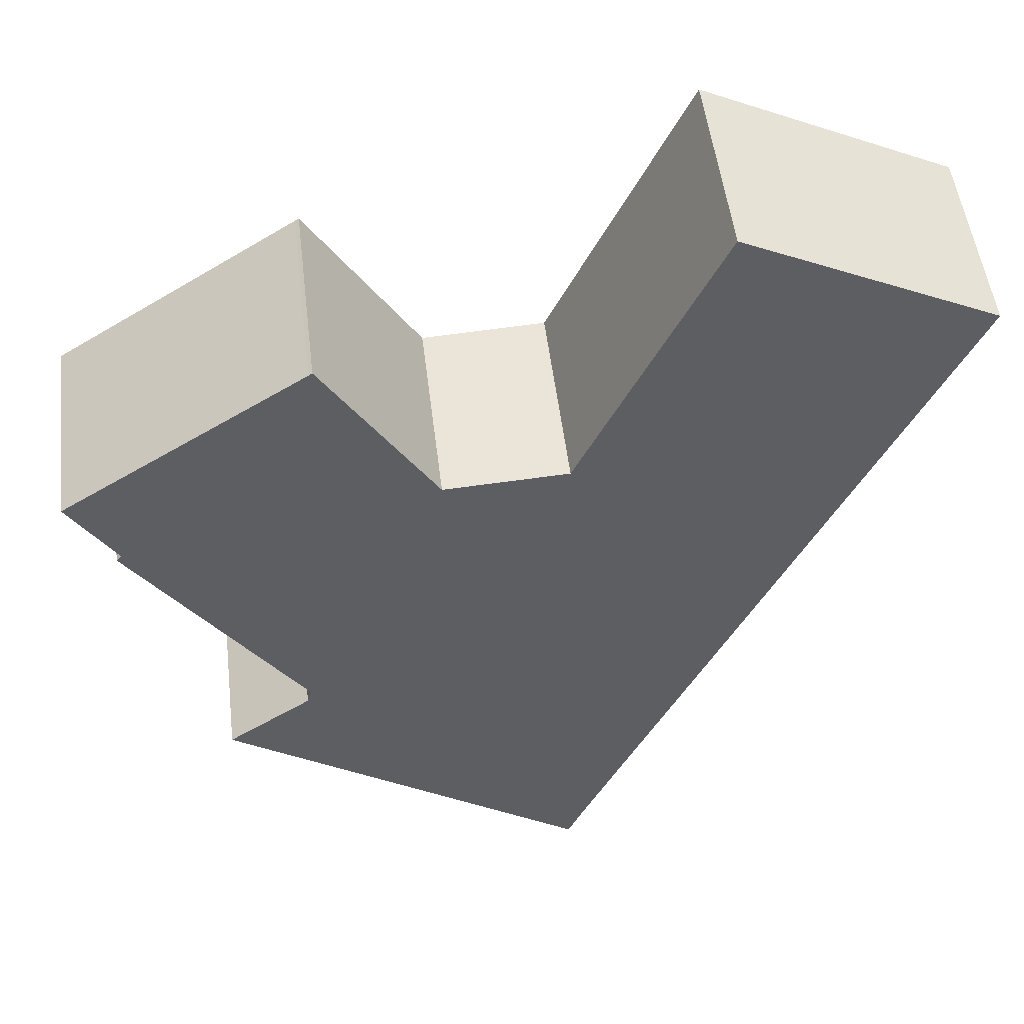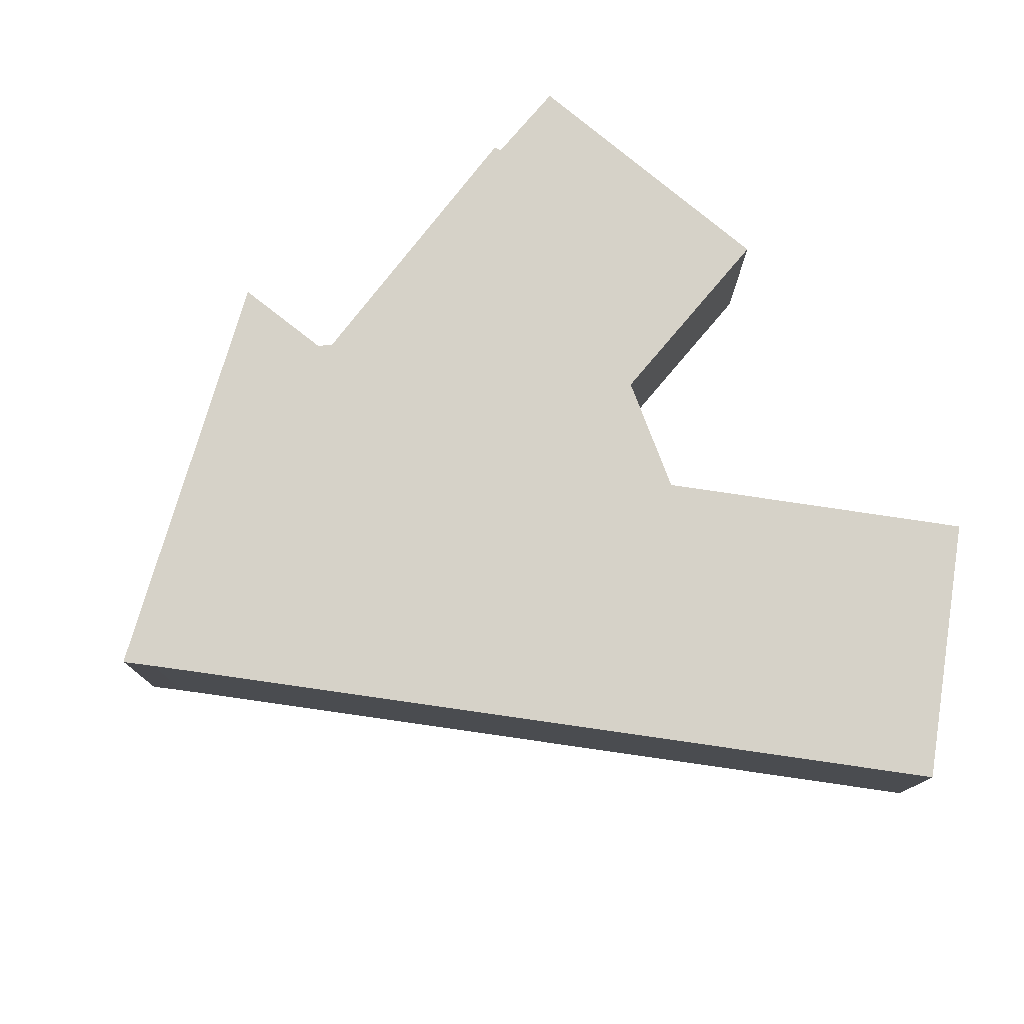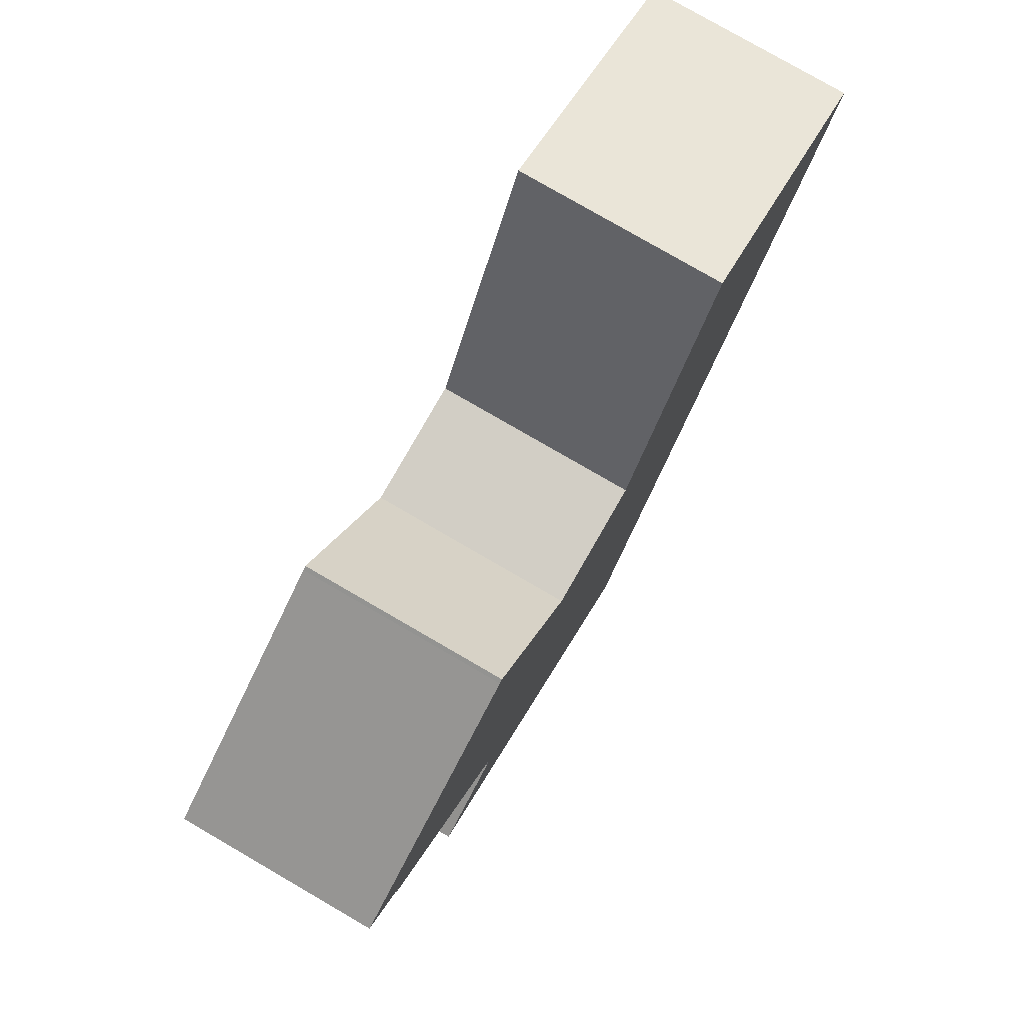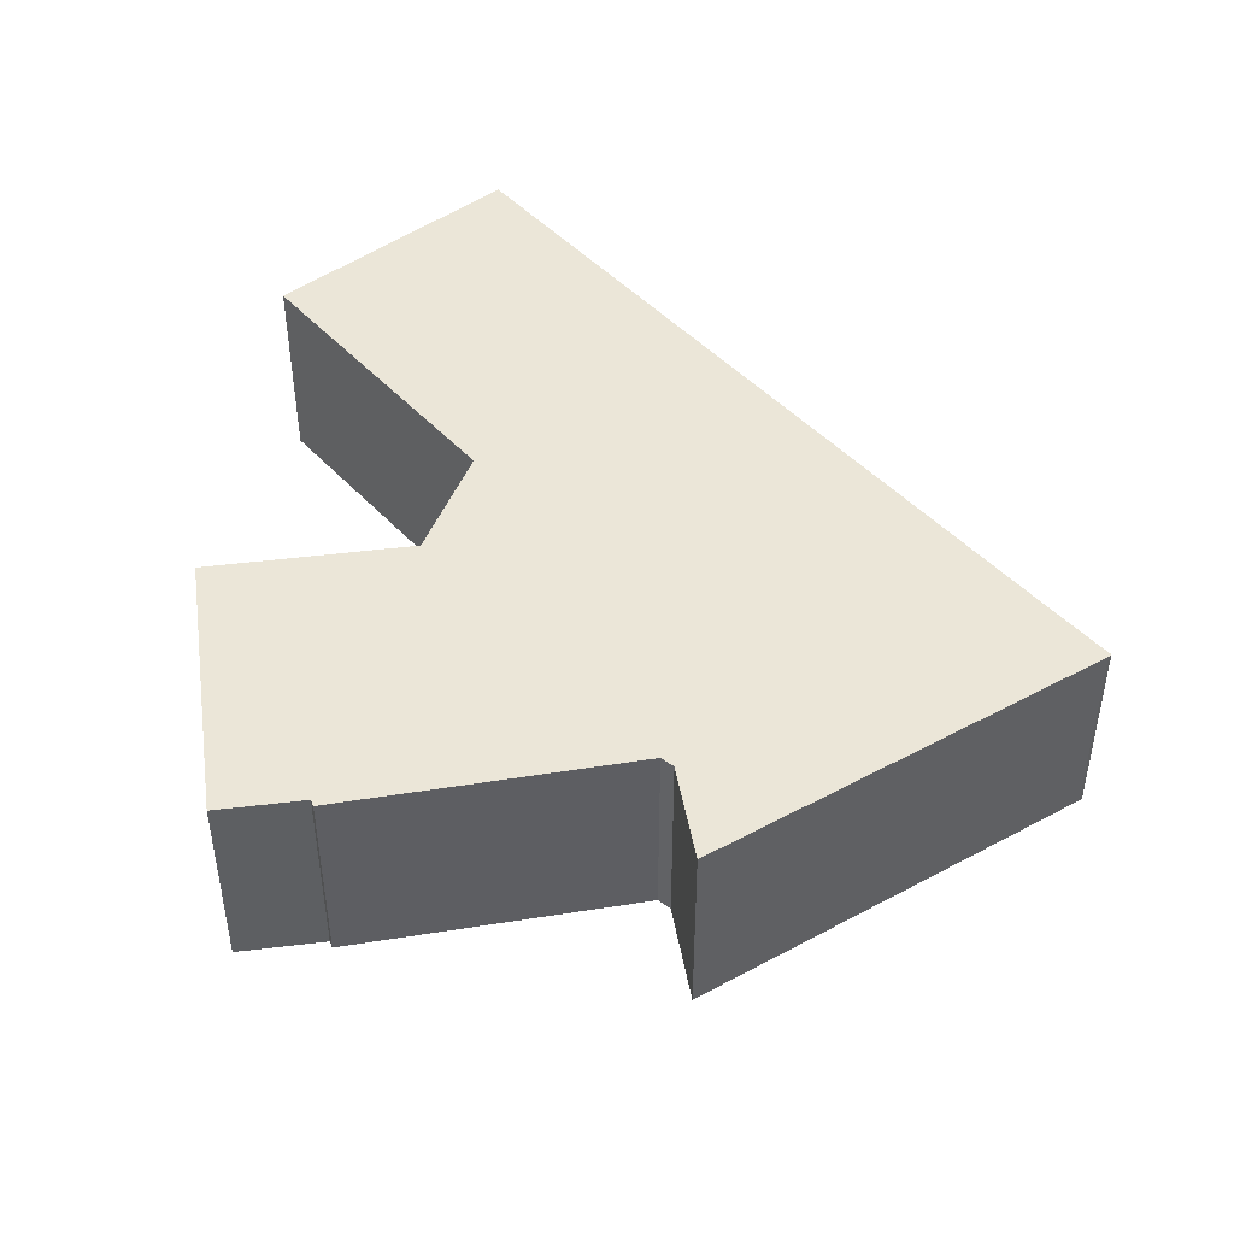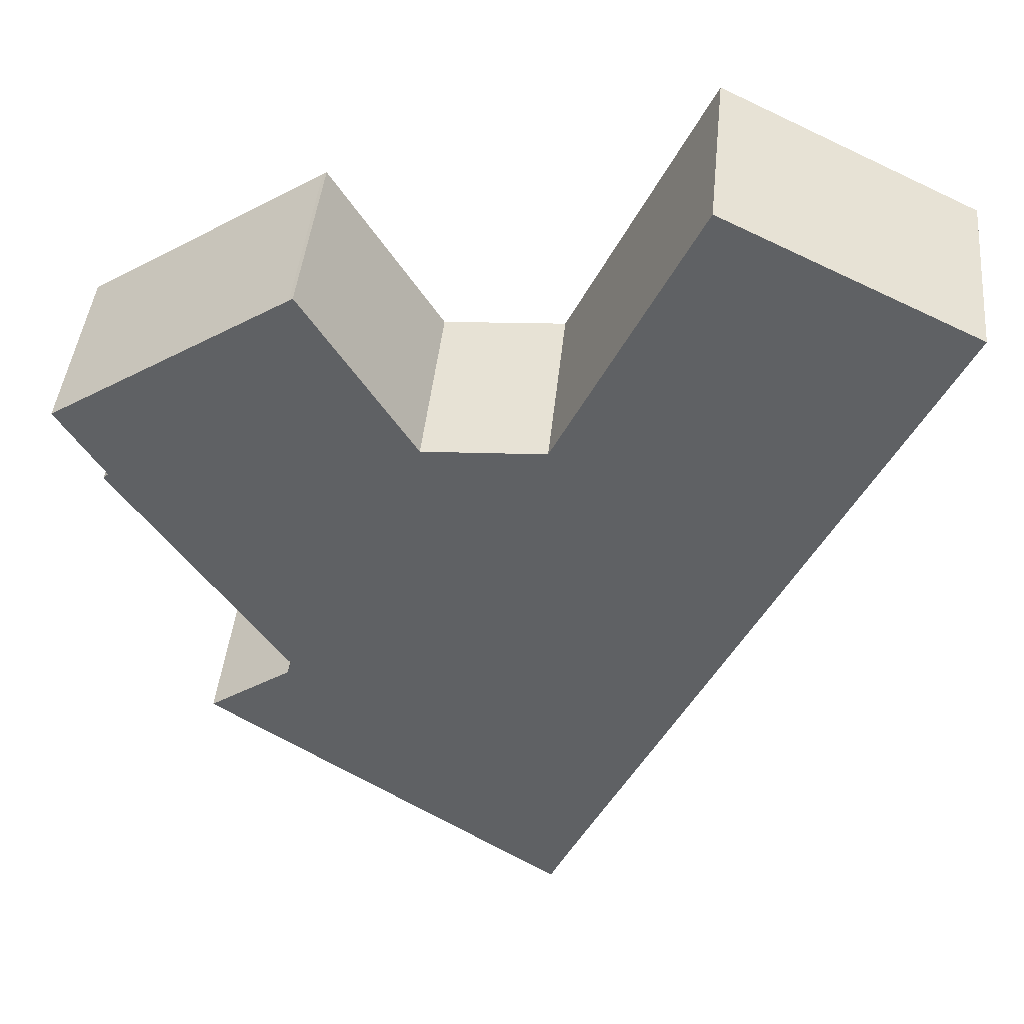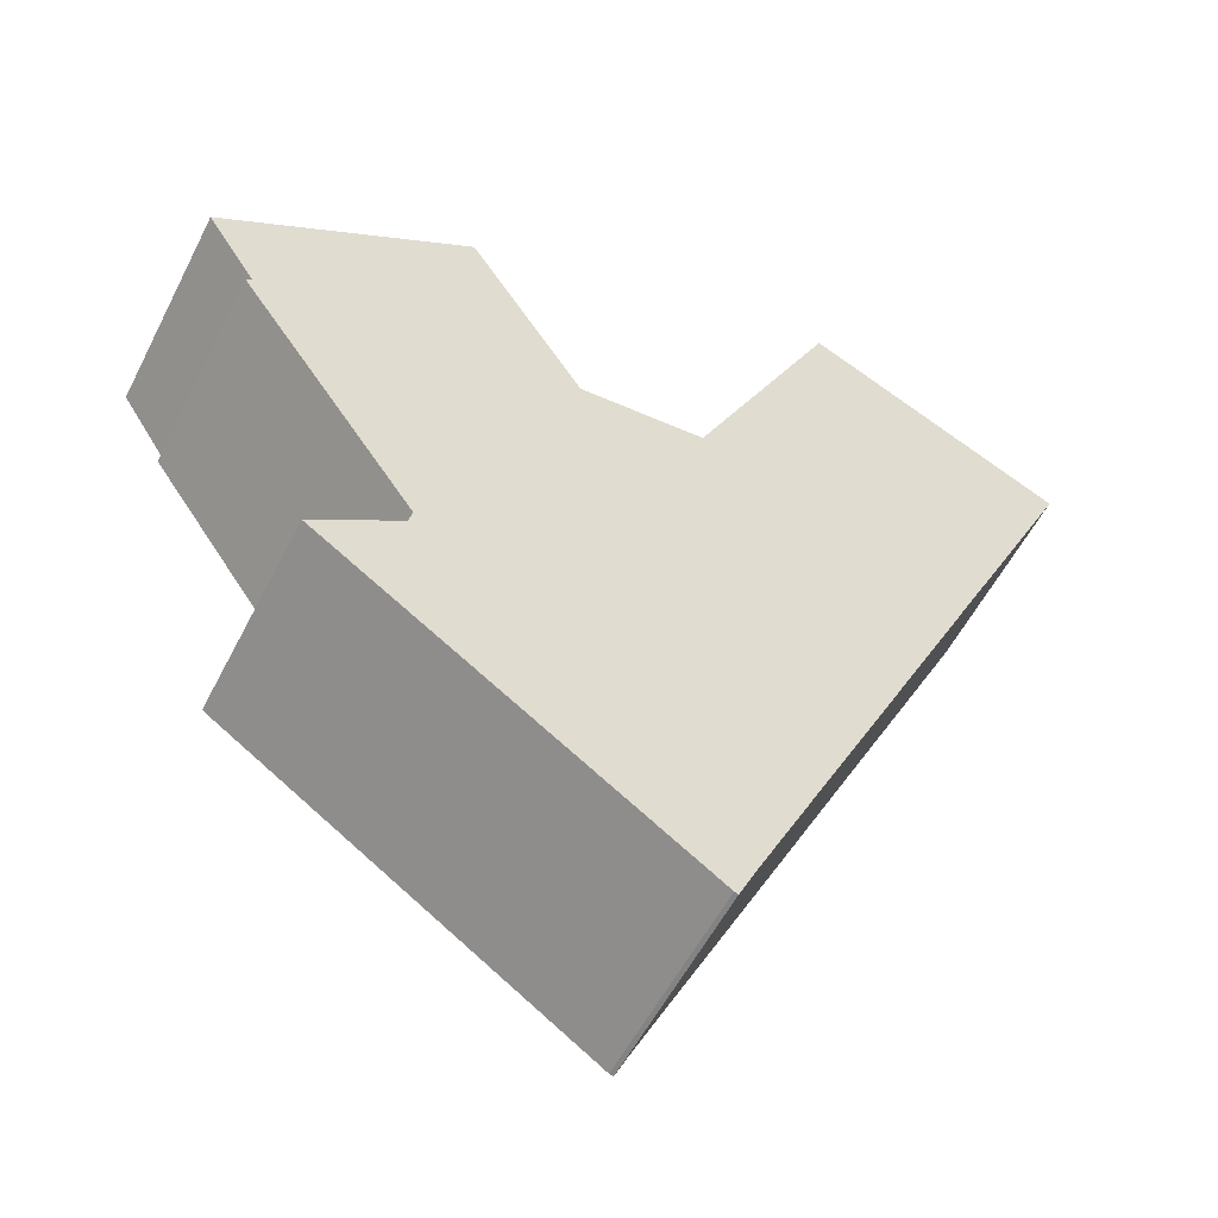
<metadata>
{"format":"obj","ext":"obj","renderer":"f3d","projection":"perspective","resolution":1024,"background":"white","views":[{"elev":50.3,"azim":173.3,"up":"+Z"},{"elev":77.7,"azim":-107.4,"up":"+Y"},{"elev":79.0,"azim":120.1,"up":"+Z"},{"elev":46.5,"azim":114.5,"up":"+Y"},{"elev":42.8,"azim":-174.4,"up":"+Z"},{"elev":-55.6,"azim":153.3,"up":"+Z"}]}
</metadata>
<code>
g default
v 20.58 0 -14.23
v 15 0 -10.41
v 14.74 0 -9.429
v 26.02 0 6.783
v 25.67 0 7.139
v 28.77 0 12.03
v 24.93 0 14.5
v 12.84 0 22.29
v 12.59 0 22.46
v 5.2 0 10.84
v -2.933 0 11.31
v -12.18 0 30.39
v -20.48 0 26.36
v -28.77 0 22.35
v -20.36 0 4.804
v -11.69 0 -13.33
v -6.495 0 -24.2
v -4.491 0 -28.42
v -3.591 0 -30.39
v -3.342 0 -30.29
v 20.58 13.27 -14.23
v 15 13.27 -10.41
v 14.74 13.27 -9.429
v 26.02 13.27 6.783
v 25.67 13.27 7.139
v 28.77 13.27 12.03
v 24.93 13.27 14.5
v 12.84 13.27 22.29
v 12.59 13.27 22.46
v 5.2 13.27 10.84
v -2.933 13.27 11.31
v -12.18 13.27 30.39
v -20.48 13.27 26.36
v -28.77 13.27 22.35
v -20.36 13.27 4.804
v -11.69 13.27 -13.33
v -6.495 13.27 -24.2
v -4.491 13.27 -28.42
v -3.591 13.27 -30.39
v -3.342 13.27 -30.29
f 13 14 11
f 12 13 11
f 10 11 5
f 5 11 4
f 15 4 11
f 15 11 14
f 4 15 3
f 3 15 2
f 16 2 15
f 2 16 1
f 17 1 16
f 18 1 17
f 1 18 20
f 19 20 18
f 10 6 7
f 10 7 8
f 10 8 9
f 6 10 5
f 31 34 33
f 31 33 32
f 25 31 30
f 24 31 25
f 31 24 35
f 34 31 35
f 23 35 24
f 22 35 23
f 35 22 36
f 21 36 22
f 36 21 37
f 37 21 38
f 40 38 21
f 38 40 39
f 27 26 30
f 28 27 30
f 29 28 30
f 25 30 26
f 14 13 33
f 33 34 14
f 13 12 32
f 32 33 13
f 12 11 31
f 31 32 12
f 11 10 30
f 30 31 11
f 5 4 24
f 24 25 5
f 15 14 34
f 34 35 15
f 4 3 23
f 23 24 4
f 3 2 22
f 22 23 3
f 16 15 35
f 35 36 16
f 2 1 21
f 21 22 2
f 17 16 36
f 36 37 17
f 18 17 37
f 37 38 18
f 1 20 40
f 40 21 1
f 20 19 39
f 39 40 20
f 19 18 38
f 38 39 19
f 7 6 26
f 26 27 7
f 8 7 27
f 27 28 8
f 9 8 28
f 28 29 9
f 10 9 29
f 29 30 10
f 6 5 25
f 25 26 6

</code>
